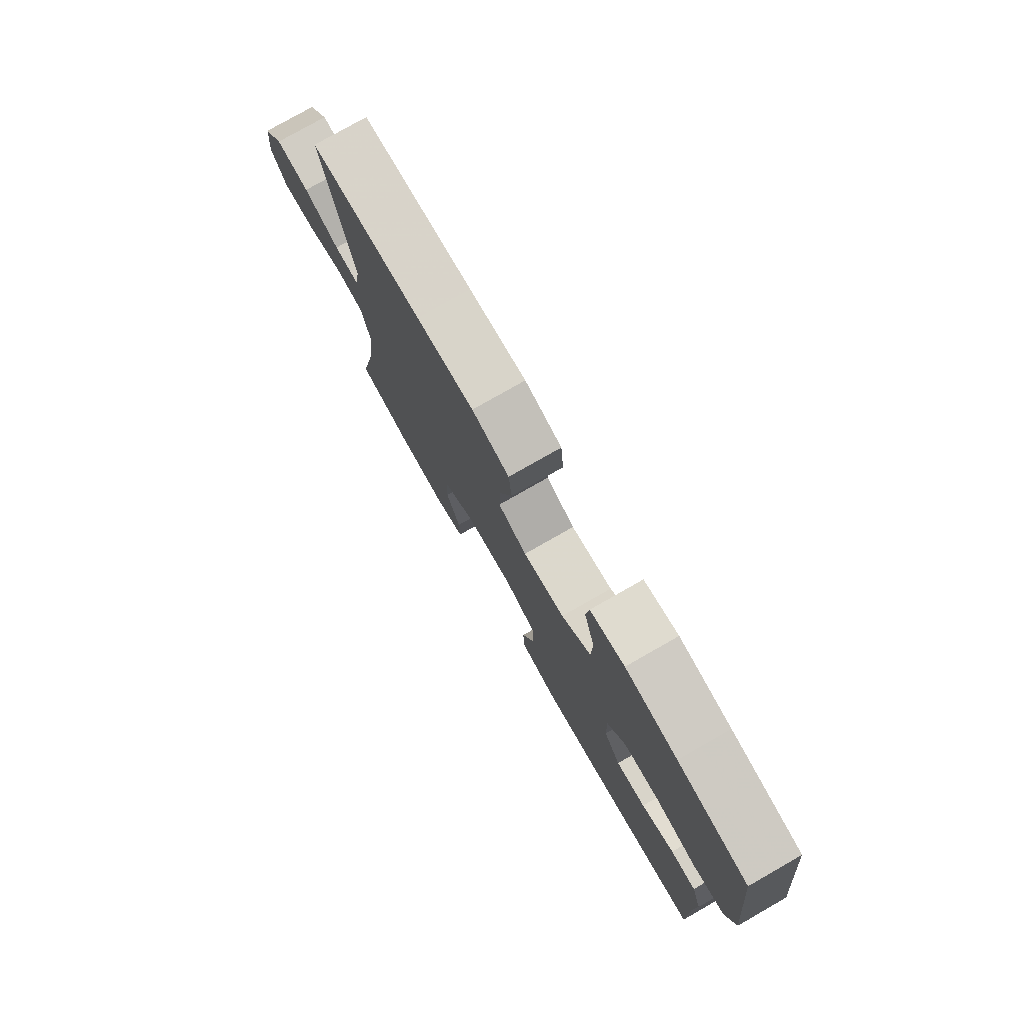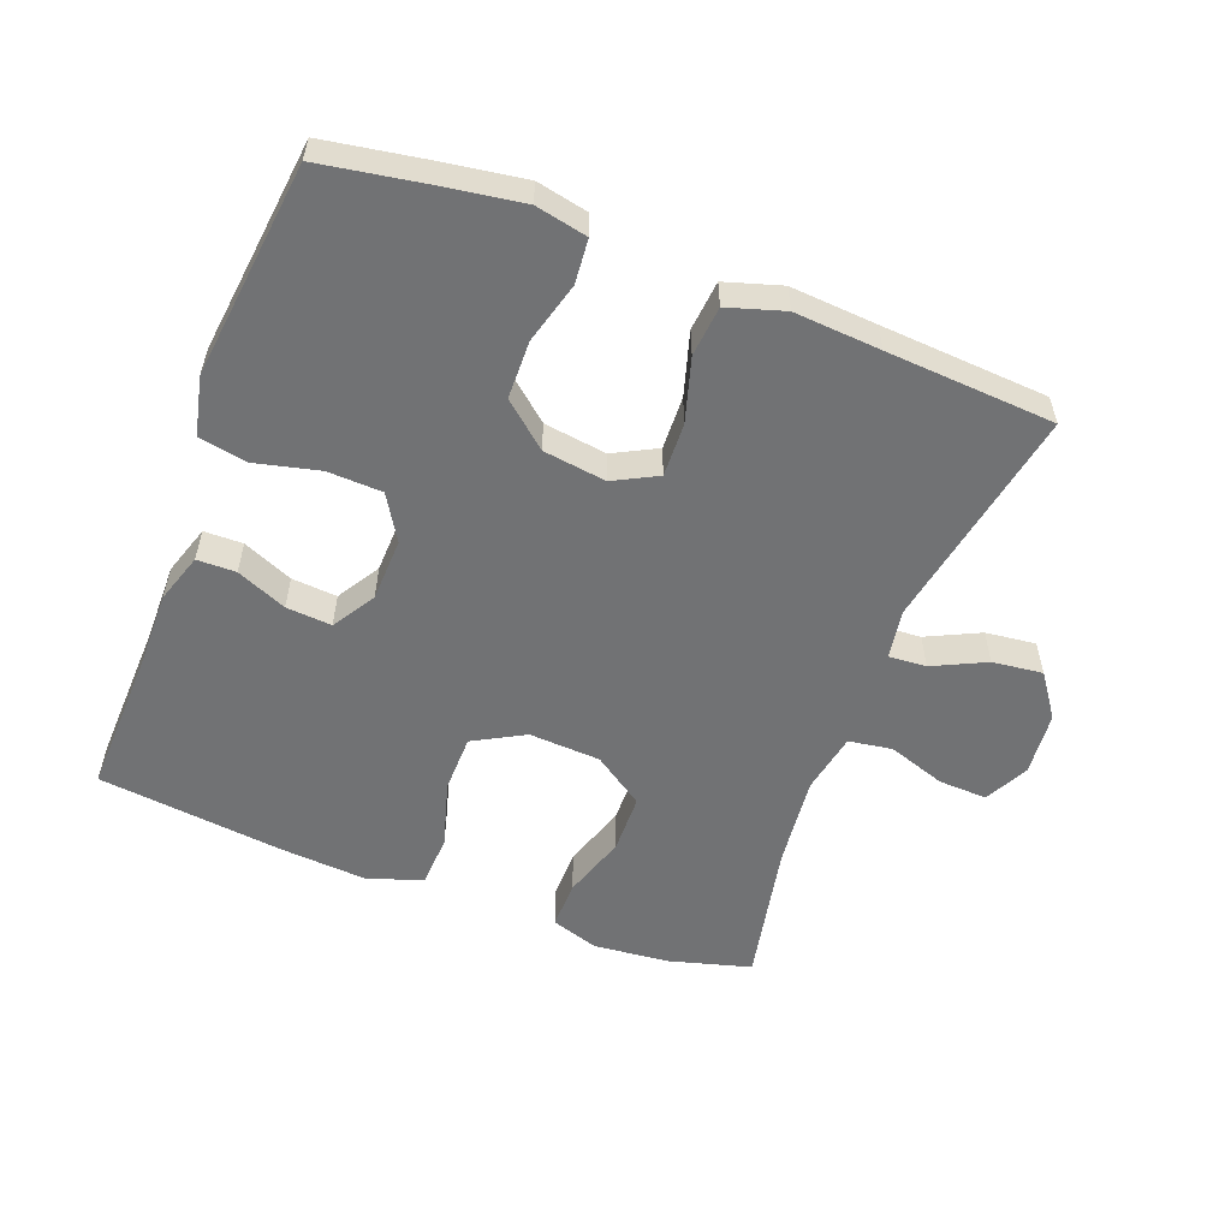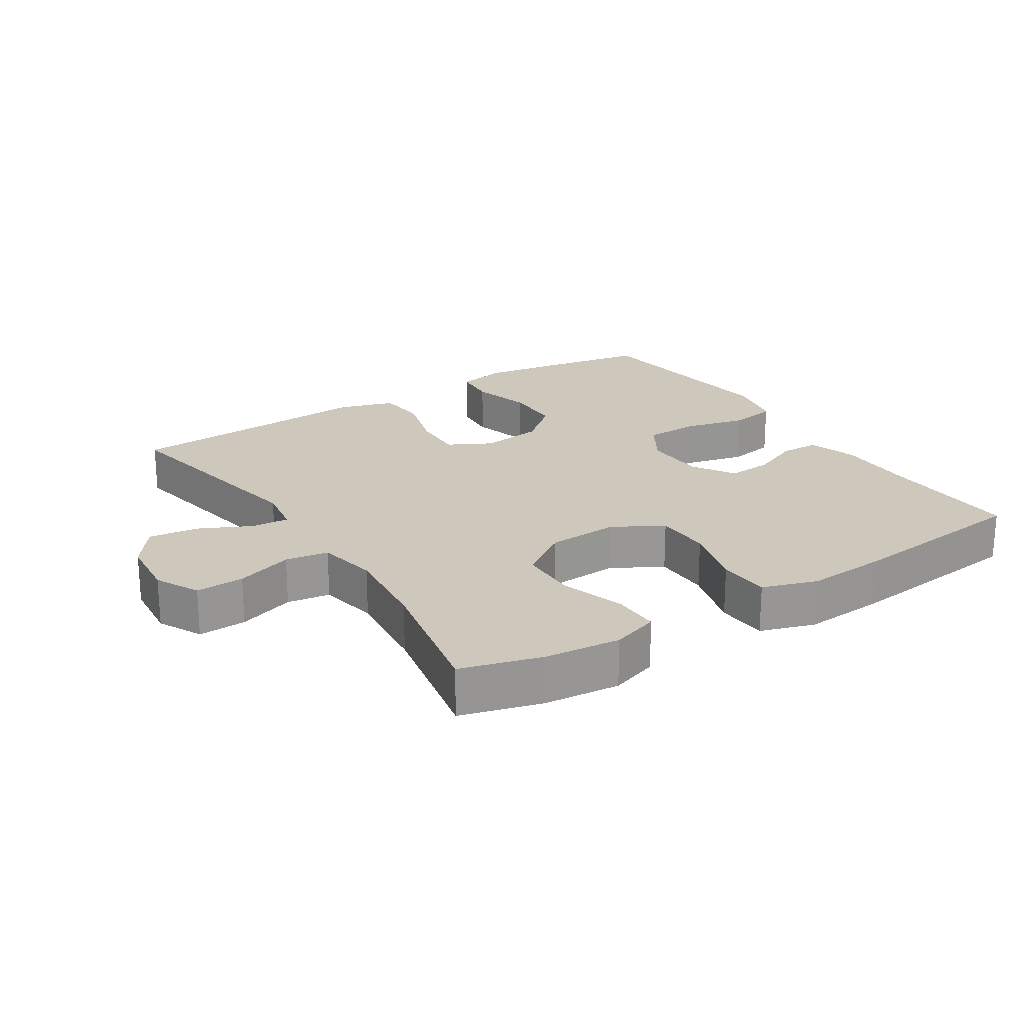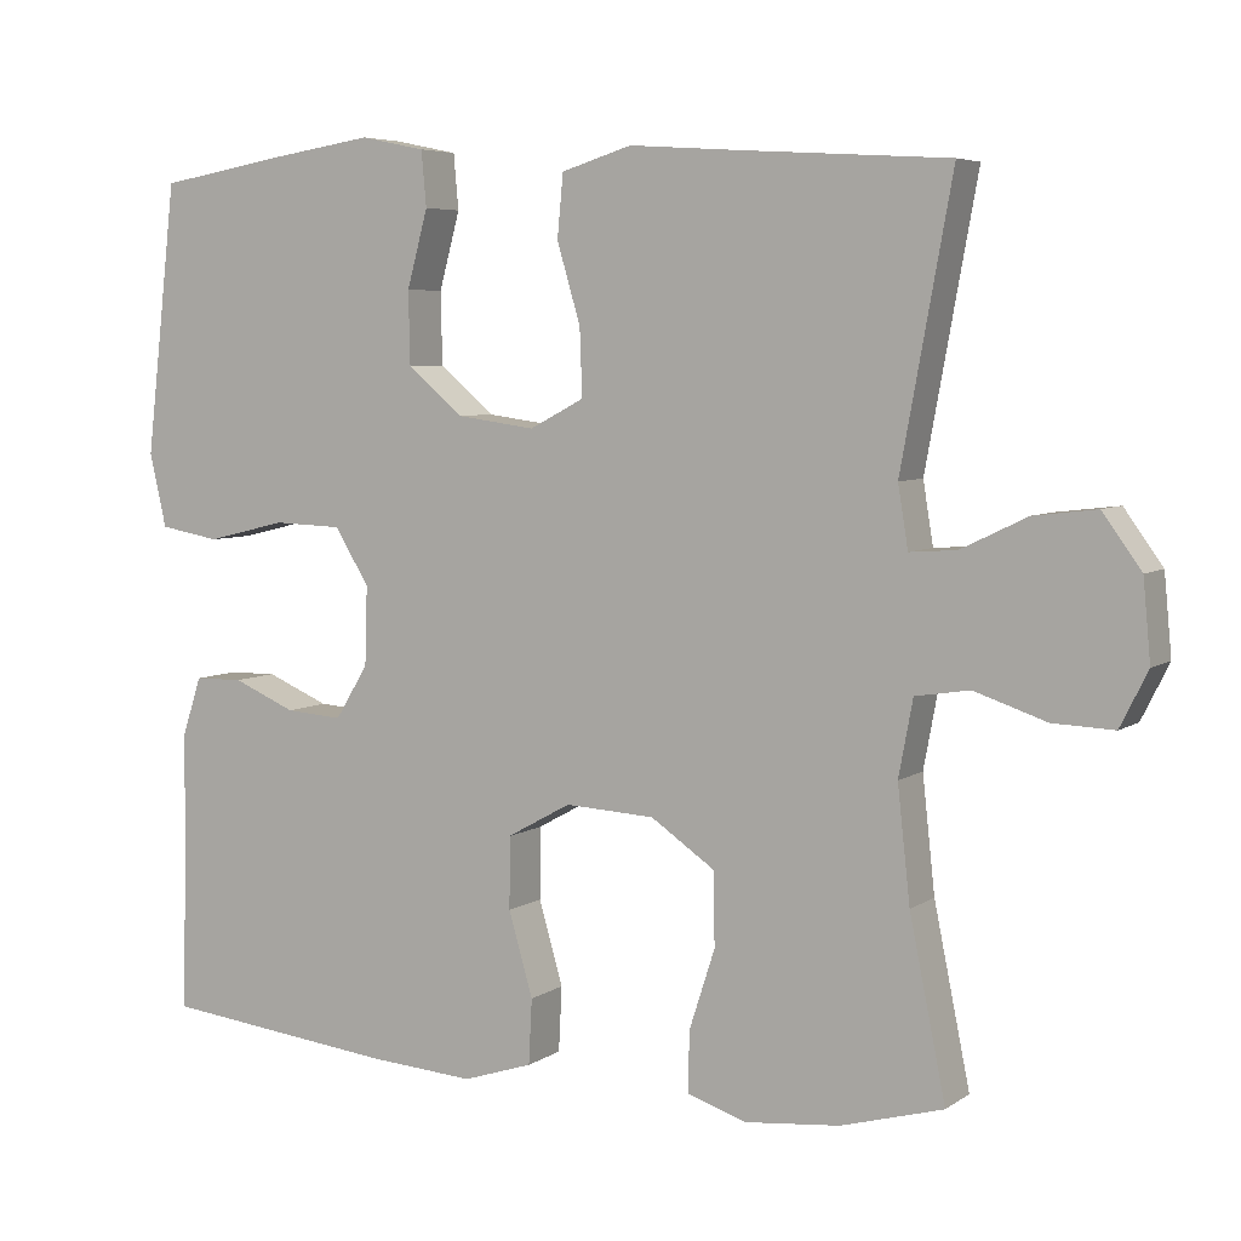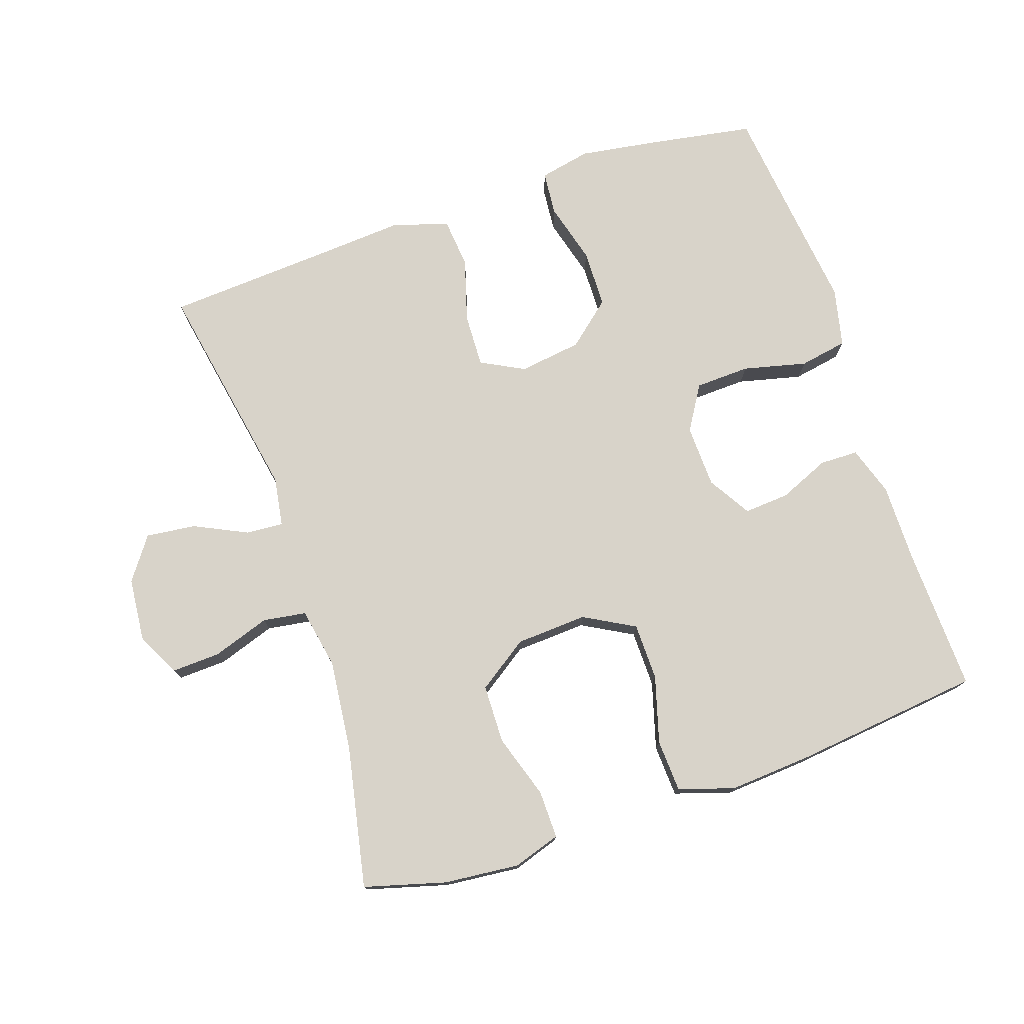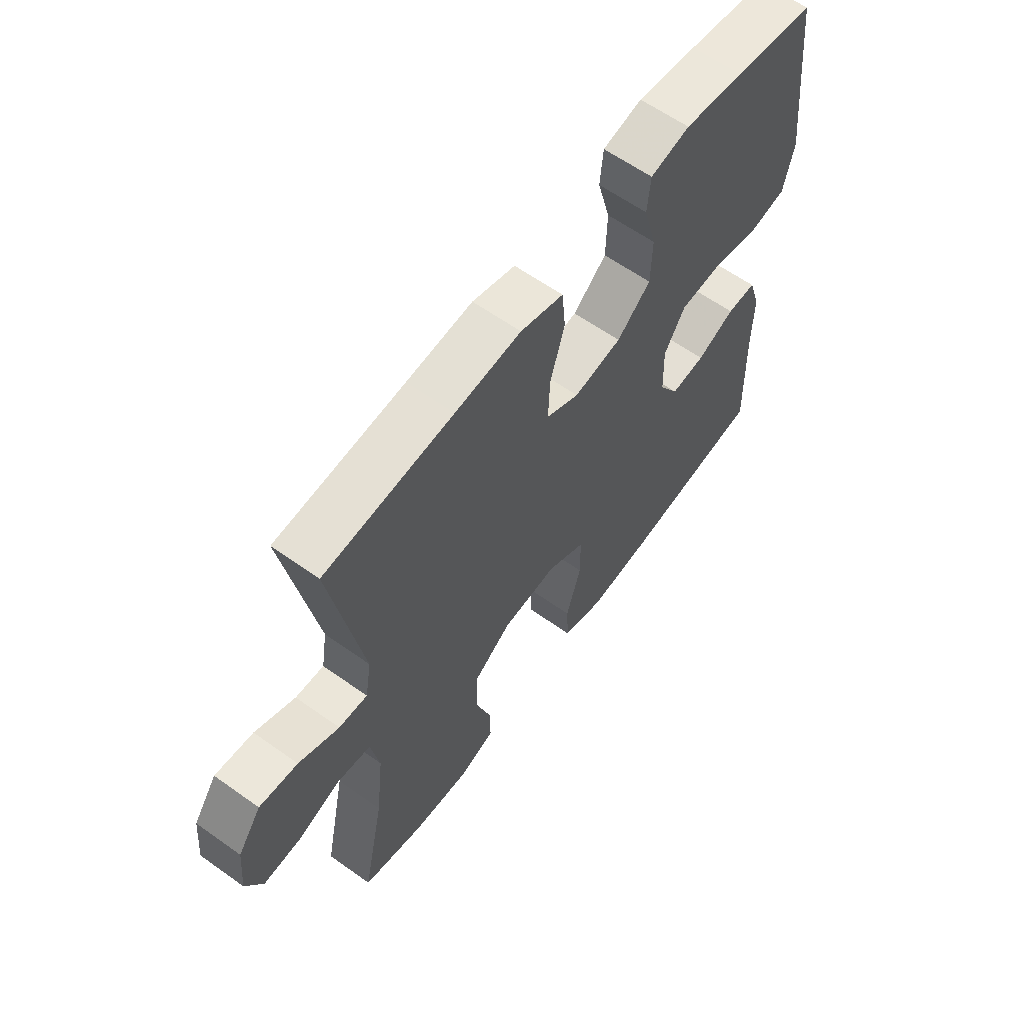
<metadata>
{"format":"obj","ext":"obj","renderer":"f3d","projection":"perspective","resolution":1024,"background":"white","views":[{"elev":78.1,"azim":-119.7,"up":"+Z"},{"elev":-55.5,"azim":-21.0,"up":"+Y"},{"elev":22.0,"azim":147.3,"up":"+Y"},{"elev":5.6,"azim":28.2,"up":"+Z"},{"elev":76.0,"azim":161.3,"up":"+Y"},{"elev":61.7,"azim":125.9,"up":"+Z"}]}
</metadata>
<code>
v -0.5 0.07 -0.5
v -0.493 0.07 -0.284
v -0.494 0.07 -0.167
v -0.47 0.07 -0.093
v -0.412 0.07 -0.092
v -0.337 0.07 -0.124
v -0.269 0.07 -0.129
v -0.23 0.07 -0.065
v -0.227 0.07 0.029
v -0.268 0.07 0.096
v -0.35 0.07 0.099
v -0.445 0.07 0.076
v -0.517 0.07 0.089
v -0.537 0.07 0.177
v -0.522 0.07 0.306
v -0.5 0.07 0.5
v -0.342 0.07 0.527
v -0.225 0.07 0.545
v -0.148 0.07 0.529
v -0.142 0.07 0.463
v -0.167 0.07 0.371
v -0.165 0.07 0.284
v -0.099 0.07 0.228
v -0.005 0.07 0.215
v 0.06 0.07 0.249
v 0.057 0.07 0.329
v 0.029 0.07 0.424
v 0.036 0.07 0.499
v 0.12 0.07 0.525
v 0.249 0.07 0.516
v 0.5 0.07 0.5
v 0.439 0.07 0.166
v 0.451 0.07 0.092
v 0.507 0.07 0.096
v 0.586 0.07 0.134
v 0.661 0.07 0.143
v 0.707 0.07 0.079
v 0.716 0.07 -0.016
v 0.683 0.07 -0.082
v 0.61 0.07 -0.079
v 0.524 0.07 -0.05
v 0.459 0.07 -0.06
v 0.442 0.07 -0.151
v 0.457 0.07 -0.288
v 0.5 0.07 -0.5
v 0.378 0.07 -0.534
v 0.265 0.07 -0.545
v 0.194 0.07 -0.522
v 0.195 0.07 -0.45
v 0.226 0.07 -0.354
v 0.224 0.07 -0.266
v 0.148 0.07 -0.214
v 0.041 0.07 -0.208
v -0.035 0.07 -0.25
v -0.036 0.07 -0.336
v -0.007 0.07 -0.436
v -0.011 0.07 -0.514
v -0.094 0.07 -0.541
v -0.22 0.07 -0.532
v -0.5 0 -0.5
v -0.493 0 -0.284
v -0.494 0 -0.167
v -0.47 0 -0.093
v -0.412 0 -0.092
v -0.337 0 -0.124
v -0.269 0 -0.129
v -0.23 0 -0.065
v -0.227 0 0.029
v -0.268 0 0.096
v -0.35 0 0.099
v -0.445 0 0.076
v -0.517 0 0.089
v -0.537 0 0.177
v -0.522 0 0.306
v -0.5 0 0.5
v -0.342 0 0.527
v -0.225 0 0.545
v -0.148 0 0.529
v -0.142 0 0.463
v -0.167 0 0.371
v -0.165 0 0.284
v -0.099 0 0.228
v -0.005 0 0.215
v 0.06 0 0.249
v 0.057 0 0.329
v 0.029 0 0.424
v 0.036 0 0.499
v 0.12 0 0.525
v 0.249 0 0.516
v 0.5 0 0.5
v 0.439 0 0.166
v 0.451 0 0.092
v 0.507 0 0.096
v 0.586 0 0.134
v 0.661 0 0.143
v 0.707 0 0.079
v 0.716 0 -0.016
v 0.683 0 -0.082
v 0.61 0 -0.079
v 0.524 0 -0.05
v 0.459 0 -0.06
v 0.442 0 -0.151
v 0.457 0 -0.288
v 0.5 0 -0.5
v 0.378 0 -0.534
v 0.265 0 -0.545
v 0.194 0 -0.522
v 0.195 0 -0.45
v 0.226 0 -0.354
v 0.224 0 -0.266
v 0.148 0 -0.214
v 0.041 0 -0.208
v -0.035 0 -0.25
v -0.036 0 -0.336
v -0.007 0 -0.436
v -0.011 0 -0.514
v -0.094 0 -0.541
v -0.22 0 -0.532
f 58 59 1 2
f 55 56 57 58
f 54 55 58 2
f 53 54 2 3
f 52 53 3
f 47 48 49 50
f 47 50 51
f 44 45 46 47
f 43 44 47 51
f 42 43 51 52
f 38 39 40 41
f 38 41 42
f 37 38 42
f 34 35 36 37
f 33 34 37 42
f 32 33 42 52
f 30 31 32 52
f 26 27 28 29
f 25 26 29 30
f 18 19 20 21
f 18 21 22
f 15 16 17 18
f 15 18 22
f 14 15 22 23
f 11 12 13 14
f 10 11 14 23
f 3 4 5 6
f 3 6 7
f 52 3 7
f 25 30 52
f 24 25 52 7
f 9 10 23 24
f 8 9 24
f 7 8 24
f 61 60 118 117
f 117 116 115 114
f 61 117 114 113
f 62 61 113 112
f 62 112 111
f 109 108 107 106
f 110 109 106
f 106 105 104 103
f 110 106 103 102
f 111 110 102 101
f 100 99 98 97
f 101 100 97
f 101 97 96
f 96 95 94 93
f 101 96 93 92
f 111 101 92 91
f 111 91 90 89
f 88 87 86 85
f 89 88 85 84
f 80 79 78 77
f 81 80 77
f 77 76 75 74
f 81 77 74
f 82 81 74 73
f 73 72 71 70
f 82 73 70 69
f 65 64 63 62
f 66 65 62
f 66 62 111
f 111 89 84
f 66 111 84 83
f 83 82 69 68
f 83 68 67
f 83 67 66
f 1 60 61 2
f 2 61 62 3
f 3 62 63 4
f 4 63 64 5
f 5 64 65 6
f 6 65 66 7
f 7 66 67 8
f 8 67 68 9
f 9 68 69 10
f 10 69 70 11
f 11 70 71 12
f 12 71 72 13
f 13 72 73 14
f 14 73 74 15
f 15 74 75 16
f 16 75 76 17
f 17 76 77 18
f 18 77 78 19
f 19 78 79 20
f 20 79 80 21
f 21 80 81 22
f 22 81 82 23
f 23 82 83 24
f 24 83 84 25
f 25 84 85 26
f 26 85 86 27
f 27 86 87 28
f 28 87 88 29
f 29 88 89 30
f 30 89 90 31
f 31 90 91 32
f 32 91 92 33
f 33 92 93 34
f 34 93 94 35
f 35 94 95 36
f 36 95 96 37
f 37 96 97 38
f 38 97 98 39
f 39 98 99 40
f 40 99 100 41
f 41 100 101 42
f 42 101 102 43
f 43 102 103 44
f 44 103 104 45
f 45 104 105 46
f 46 105 106 47
f 47 106 107 48
f 48 107 108 49
f 49 108 109 50
f 50 109 110 51
f 51 110 111 52
f 52 111 112 53
f 53 112 113 54
f 54 113 114 55
f 55 114 115 56
f 56 115 116 57
f 57 116 117 58
f 58 117 118 59
f 59 118 60 1

</code>
